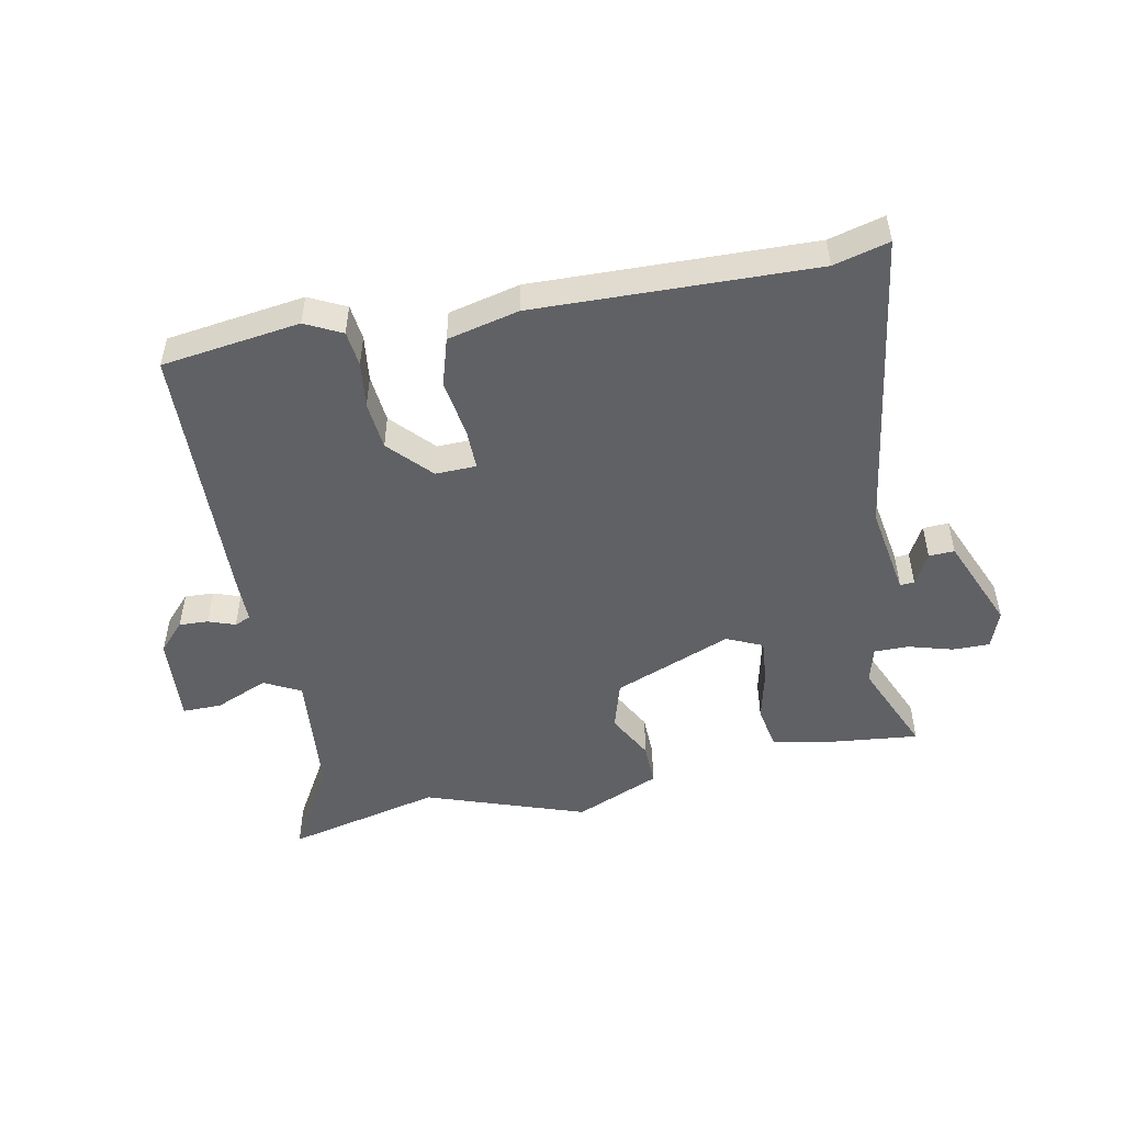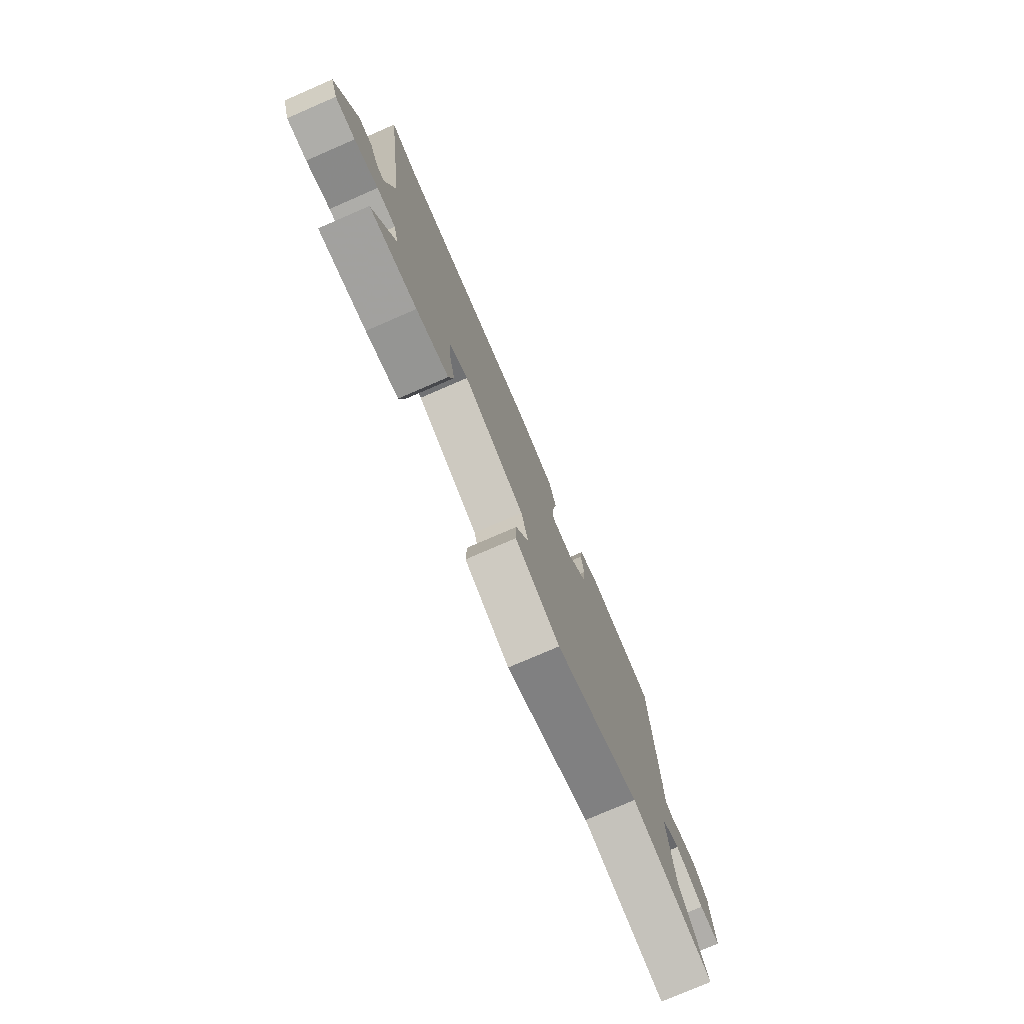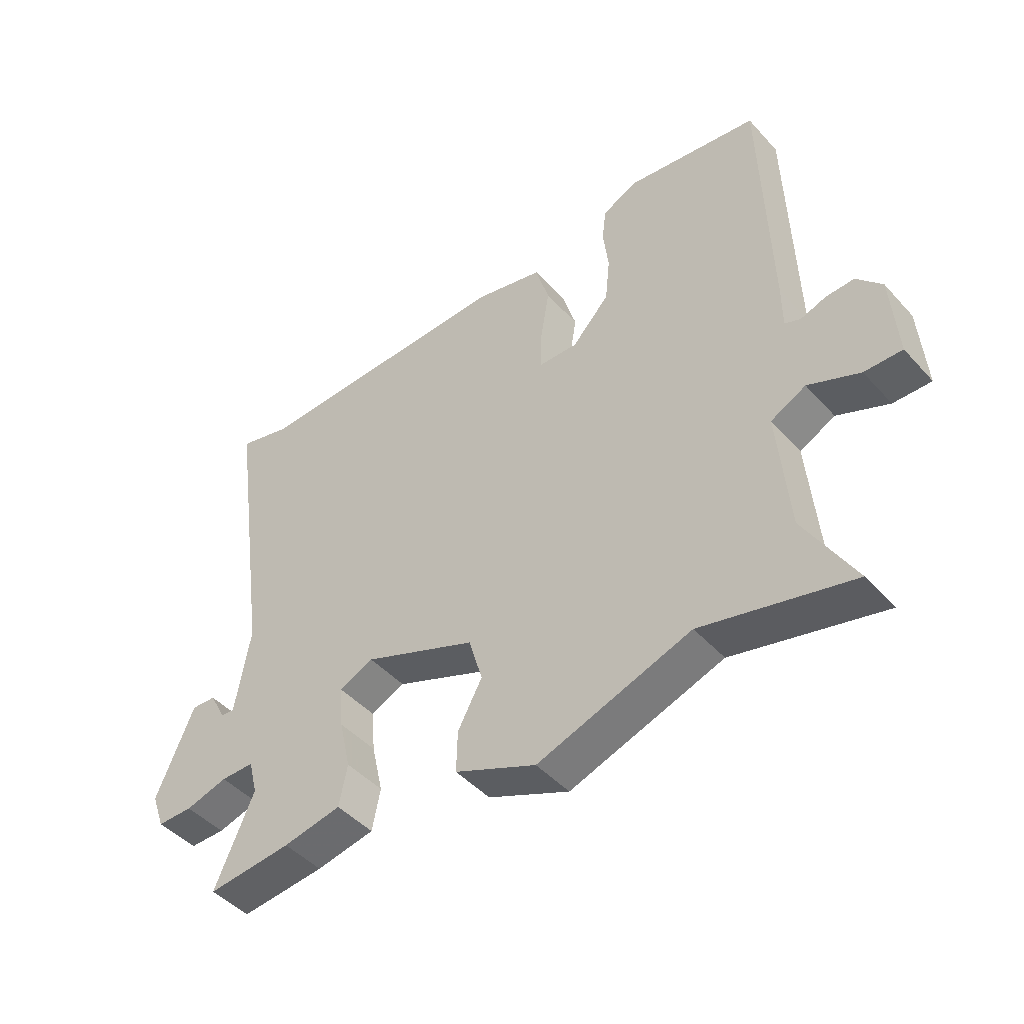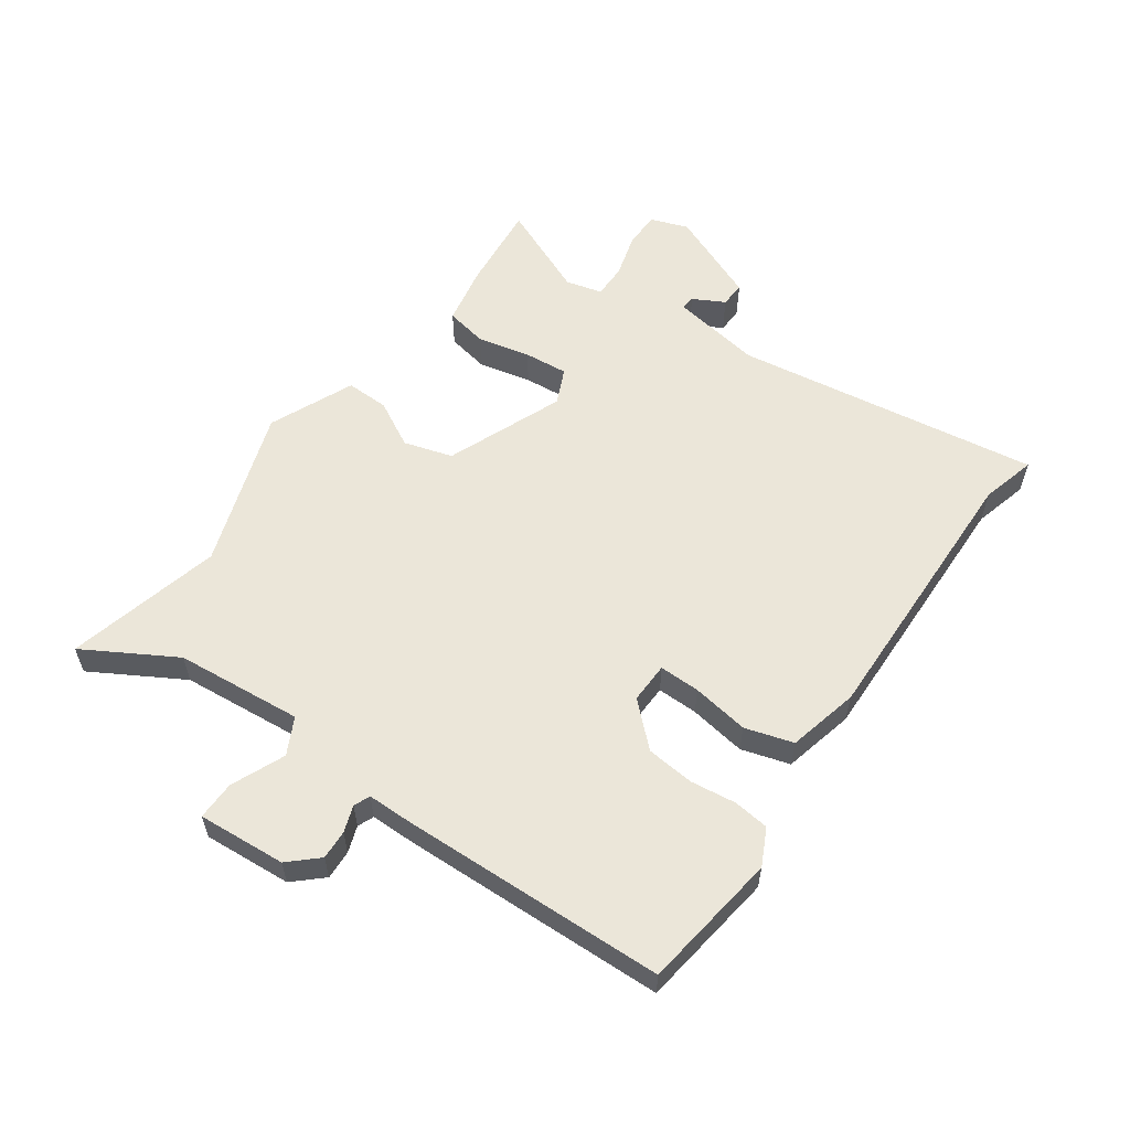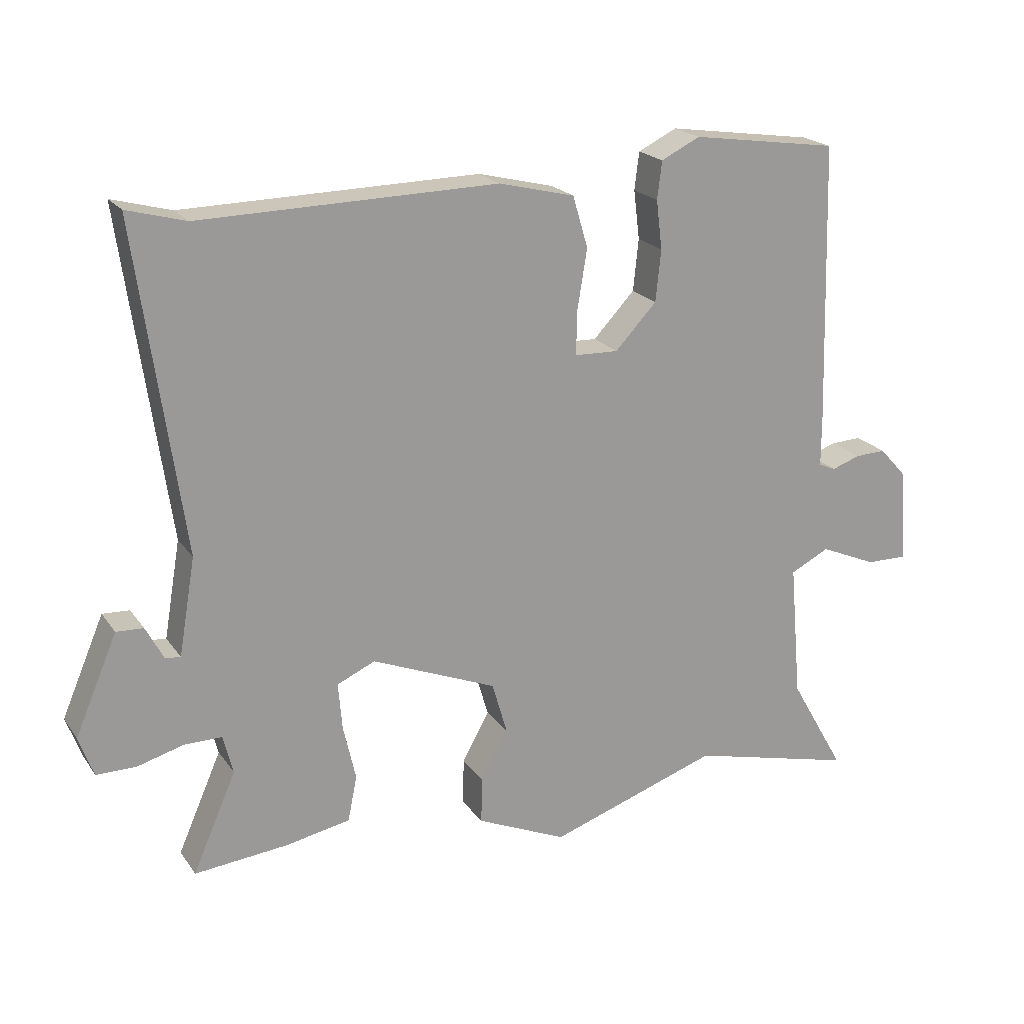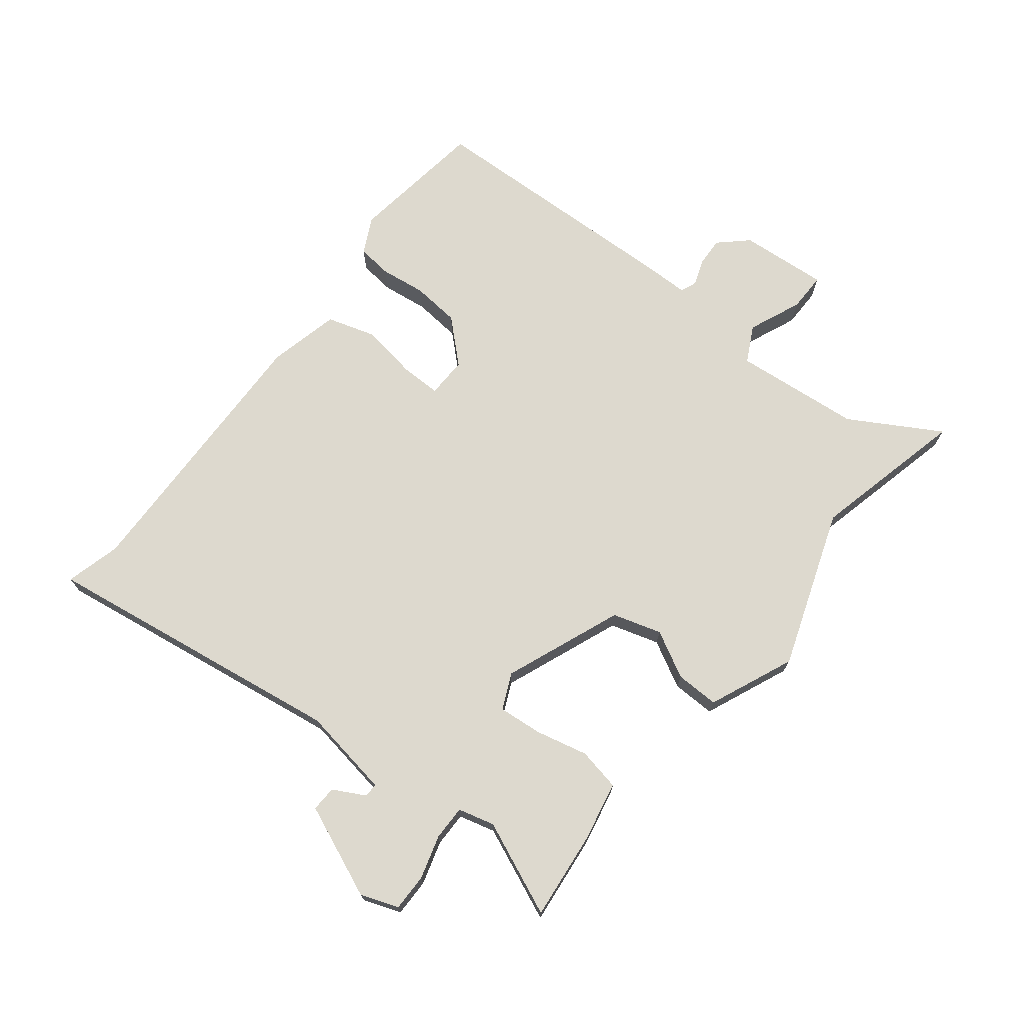
<metadata>
{"format":"obj","ext":"obj","renderer":"f3d","projection":"perspective","resolution":1024,"background":"white","views":[{"elev":-49.9,"azim":10.9,"up":"+Y"},{"elev":-77.1,"azim":113.4,"up":"+Z"},{"elev":-46.0,"azim":-140.7,"up":"+Z"},{"elev":57.5,"azim":-55.0,"up":"+Y"},{"elev":20.5,"azim":155.0,"up":"+Z"},{"elev":71.7,"azim":127.8,"up":"+Y"}]}
</metadata>
<code>
v -0.497 0.07 0.513
v -0.274 0.07 0.545
v -0.215 0.07 0.516
v -0.208 0.07 0.459
v -0.217 0.07 0.385
v -0.209 0.07 0.307
v -0.146 0.07 0.24
v -0.08 0.07 0.242
v -0.081 0.07 0.308
v -0.096 0.07 0.4
v -0.073 0.07 0.478
v 0.042 0.07 0.506
v 0.491 0.07 0.497
v 0.58 0.07 0.521
v 0.51 0.07 0.026
v 0.535 0.07 -0.121
v 0.558 0.07 -0.119
v 0.585 0.07 -0.068
v 0.626 0.07 -0.066
v 0.69 0.07 -0.216
v 0.668 0.07 -0.277
v 0.608 0.07 -0.277
v 0.537 0.07 -0.257
v 0.481 0.07 -0.257
v 0.466 0.07 -0.316
v 0.532 0.07 -0.467
v 0.39 0.07 -0.453
v 0.292 0.07 -0.434
v 0.278 0.07 -0.365
v 0.297 0.07 -0.28
v 0.303 0.07 -0.209
v 0.245 0.07 -0.183
v 0.055 0.07 -0.26
v 0.032 0.07 -0.339
v 0.073 0.07 -0.414
v 0.075 0.07 -0.484
v -0.062 0.07 -0.544
v -0.32 0.07 -0.456
v -0.571 0.07 -0.518
v -0.487 0.07 -0.371
v -0.469 0.07 -0.165
v -0.528 0.07 -0.135
v -0.614 0.07 -0.172
v -0.677 0.07 -0.173
v -0.667 0.07 -0.03
v -0.625 0.07 0.016
v -0.578 0.07 0.014
v -0.535 0.07 -0.001
v -0.509 0.07 0.01
v -0.509 0.07 0.084
v -0.497 0 0.513
v -0.274 0 0.545
v -0.215 0 0.516
v -0.208 0 0.459
v -0.217 0 0.385
v -0.209 0 0.307
v -0.146 0 0.24
v -0.08 0 0.242
v -0.081 0 0.308
v -0.096 0 0.4
v -0.073 0 0.478
v 0.042 0 0.506
v 0.491 0 0.497
v 0.58 0 0.521
v 0.51 0 0.026
v 0.535 0 -0.121
v 0.558 0 -0.119
v 0.585 0 -0.068
v 0.626 0 -0.066
v 0.69 0 -0.216
v 0.668 0 -0.277
v 0.608 0 -0.277
v 0.537 0 -0.257
v 0.481 0 -0.257
v 0.466 0 -0.316
v 0.532 0 -0.467
v 0.39 0 -0.453
v 0.292 0 -0.434
v 0.278 0 -0.365
v 0.297 0 -0.28
v 0.303 0 -0.209
v 0.245 0 -0.183
v 0.055 0 -0.26
v 0.032 0 -0.339
v 0.073 0 -0.414
v 0.075 0 -0.484
v -0.062 0 -0.544
v -0.32 0 -0.456
v -0.571 0 -0.518
v -0.487 0 -0.371
v -0.469 0 -0.165
v -0.528 0 -0.135
v -0.614 0 -0.172
v -0.677 0 -0.173
v -0.667 0 -0.03
v -0.625 0 0.016
v -0.578 0 0.014
v -0.535 0 -0.001
v -0.509 0 0.01
v -0.509 0 0.084
f 49 50 1 2
f 45 46 47 48
f 43 44 45 48
f 42 43 48 49
f 41 42 49 2
f 38 39 40
f 34 35 36 37
f 33 34 37 38
f 27 28 29 30
f 25 26 27 30
f 24 25 30 31
f 23 24 31 32
f 21 22 23
f 20 21 23 32
f 17 18 19 20
f 16 17 20 32
f 13 14 15
f 11 12 13 15
f 9 10 11 15
f 8 9 15 16
f 7 8 16 32
f 2 3 4 5
f 2 5 6
f 41 2 6
f 33 38 40 41
f 32 33 41
f 6 7 32 41
f 52 51 100 99
f 98 97 96 95
f 98 95 94 93
f 99 98 93 92
f 52 99 92 91
f 90 89 88
f 87 86 85 84
f 88 87 84 83
f 80 79 78 77
f 80 77 76 75
f 81 80 75 74
f 82 81 74 73
f 73 72 71
f 82 73 71 70
f 70 69 68 67
f 82 70 67 66
f 65 64 63
f 65 63 62 61
f 65 61 60 59
f 66 65 59 58
f 82 66 58 57
f 55 54 53 52
f 56 55 52
f 56 52 91
f 91 90 88 83
f 91 83 82
f 91 82 57 56
f 1 51 52 2
f 2 52 53 3
f 3 53 54 4
f 4 54 55 5
f 5 55 56 6
f 6 56 57 7
f 7 57 58 8
f 8 58 59 9
f 9 59 60 10
f 10 60 61 11
f 11 61 62 12
f 12 62 63 13
f 13 63 64 14
f 14 64 65 15
f 15 65 66 16
f 16 66 67 17
f 17 67 68 18
f 18 68 69 19
f 19 69 70 20
f 20 70 71 21
f 21 71 72 22
f 22 72 73 23
f 23 73 74 24
f 24 74 75 25
f 25 75 76 26
f 26 76 77 27
f 27 77 78 28
f 28 78 79 29
f 29 79 80 30
f 30 80 81 31
f 31 81 82 32
f 32 82 83 33
f 33 83 84 34
f 34 84 85 35
f 35 85 86 36
f 36 86 87 37
f 37 87 88 38
f 38 88 89 39
f 39 89 90 40
f 40 90 91 41
f 41 91 92 42
f 42 92 93 43
f 43 93 94 44
f 44 94 95 45
f 45 95 96 46
f 46 96 97 47
f 47 97 98 48
f 48 98 99 49
f 49 99 100 50
f 50 100 51 1

</code>
